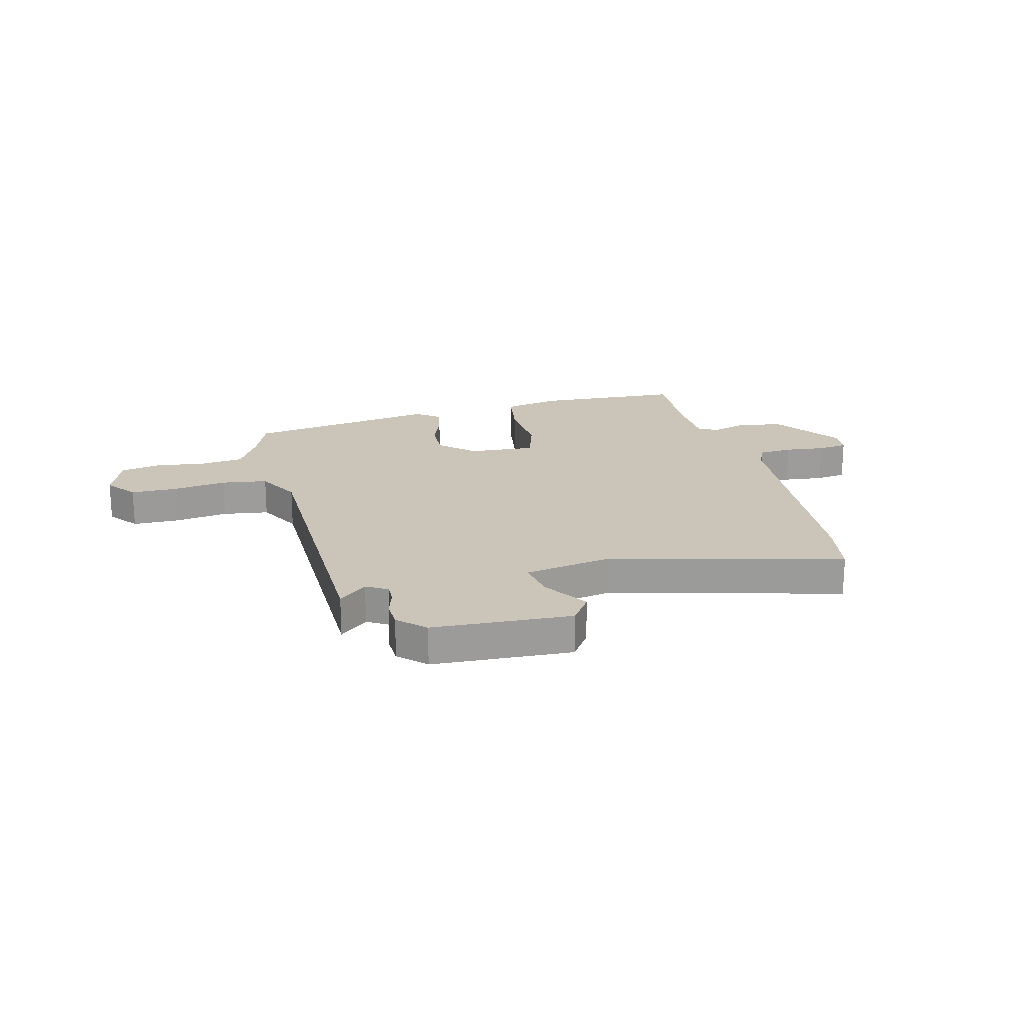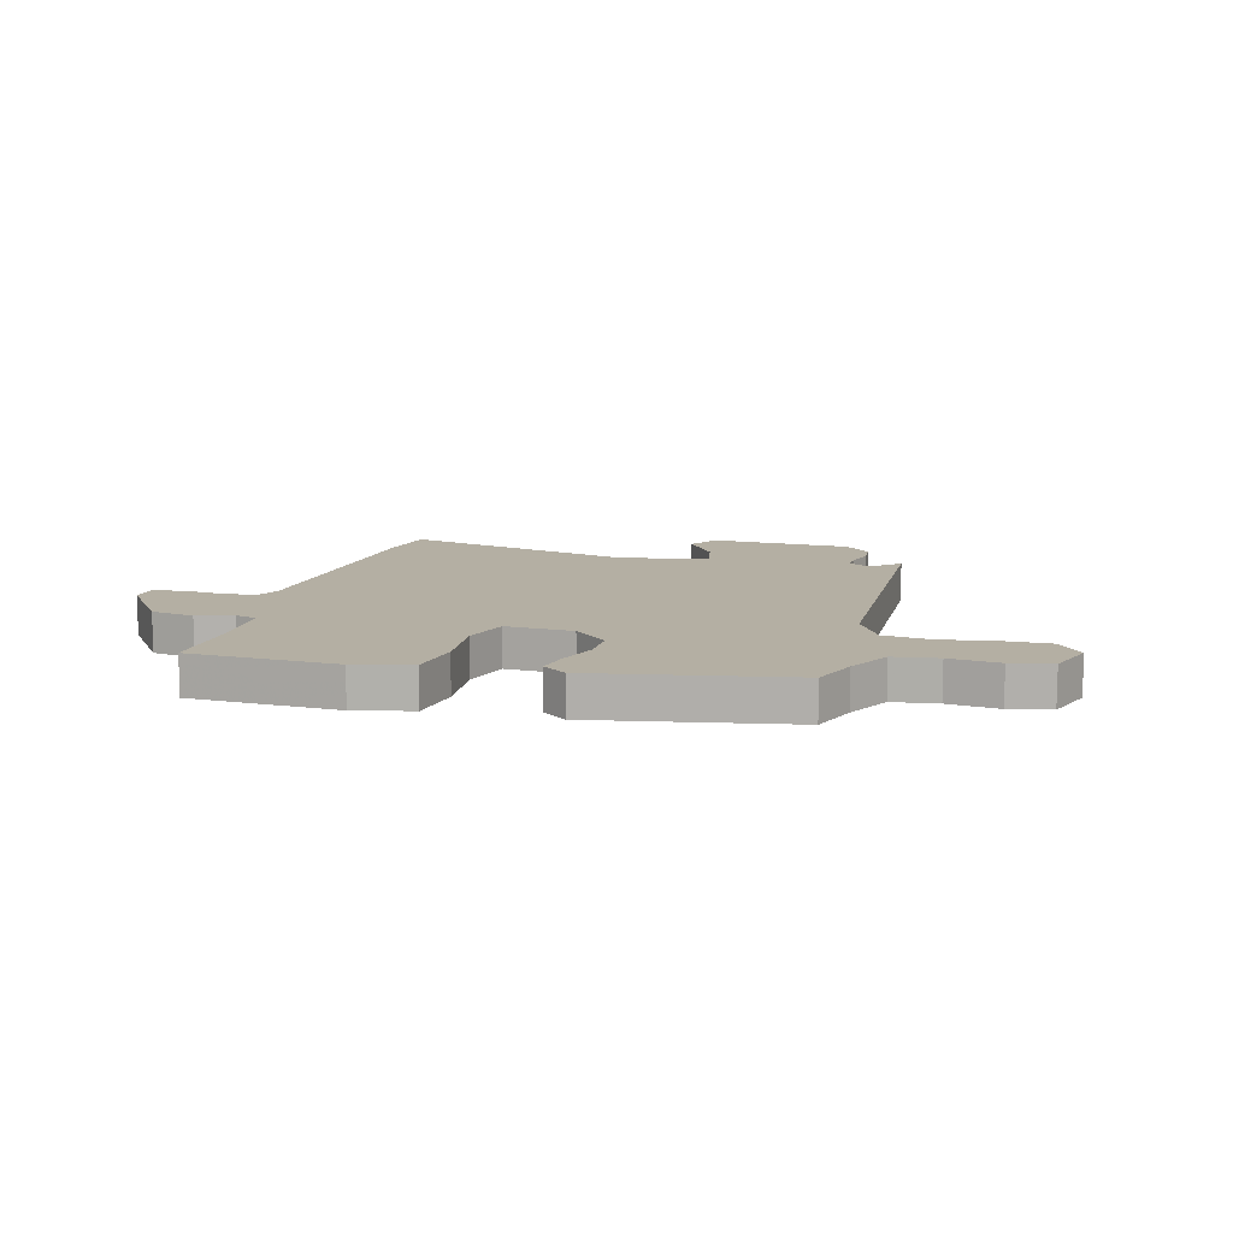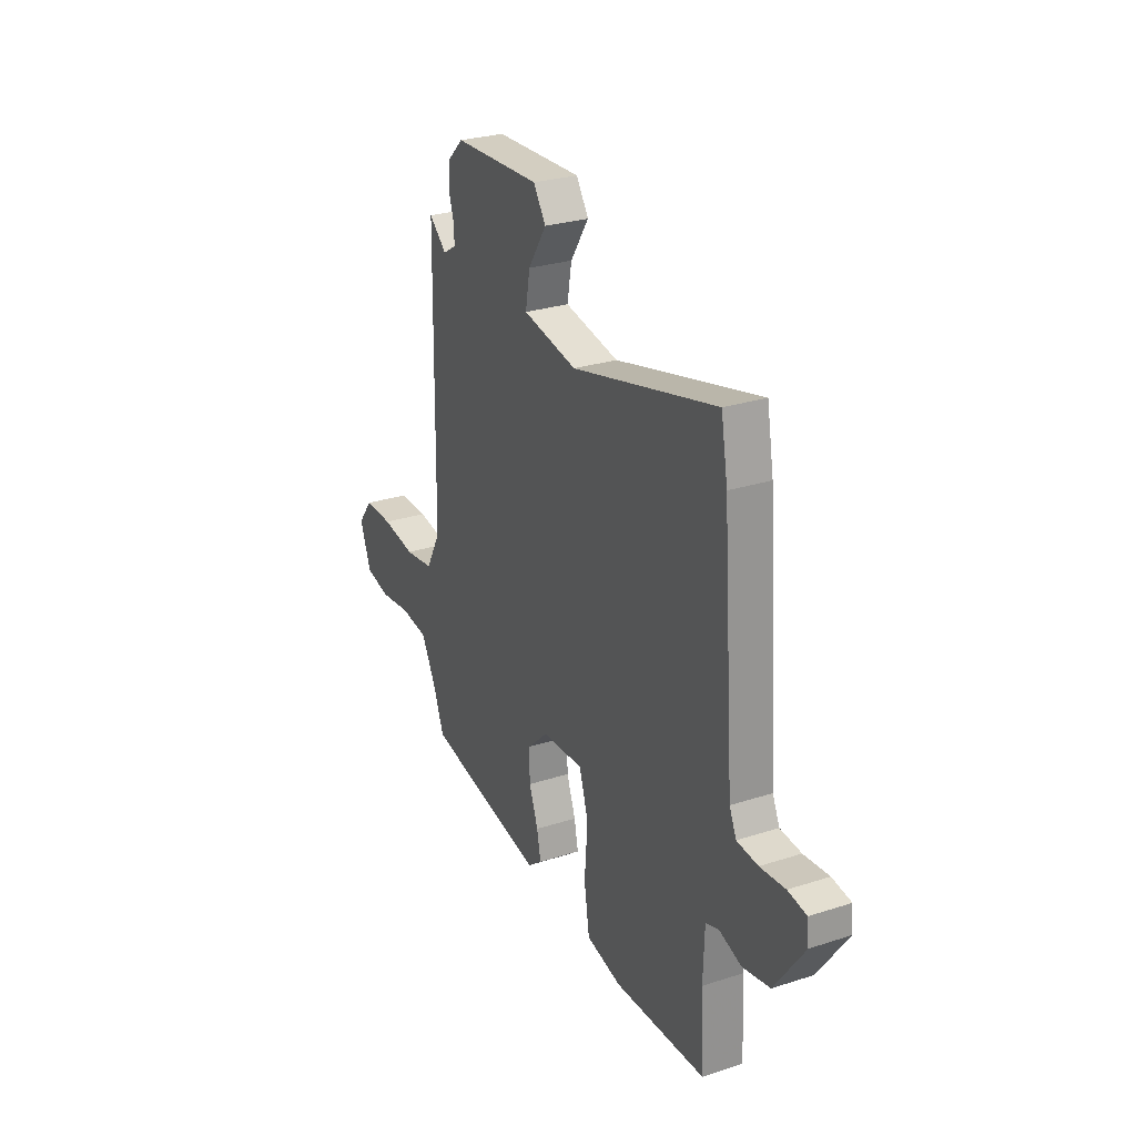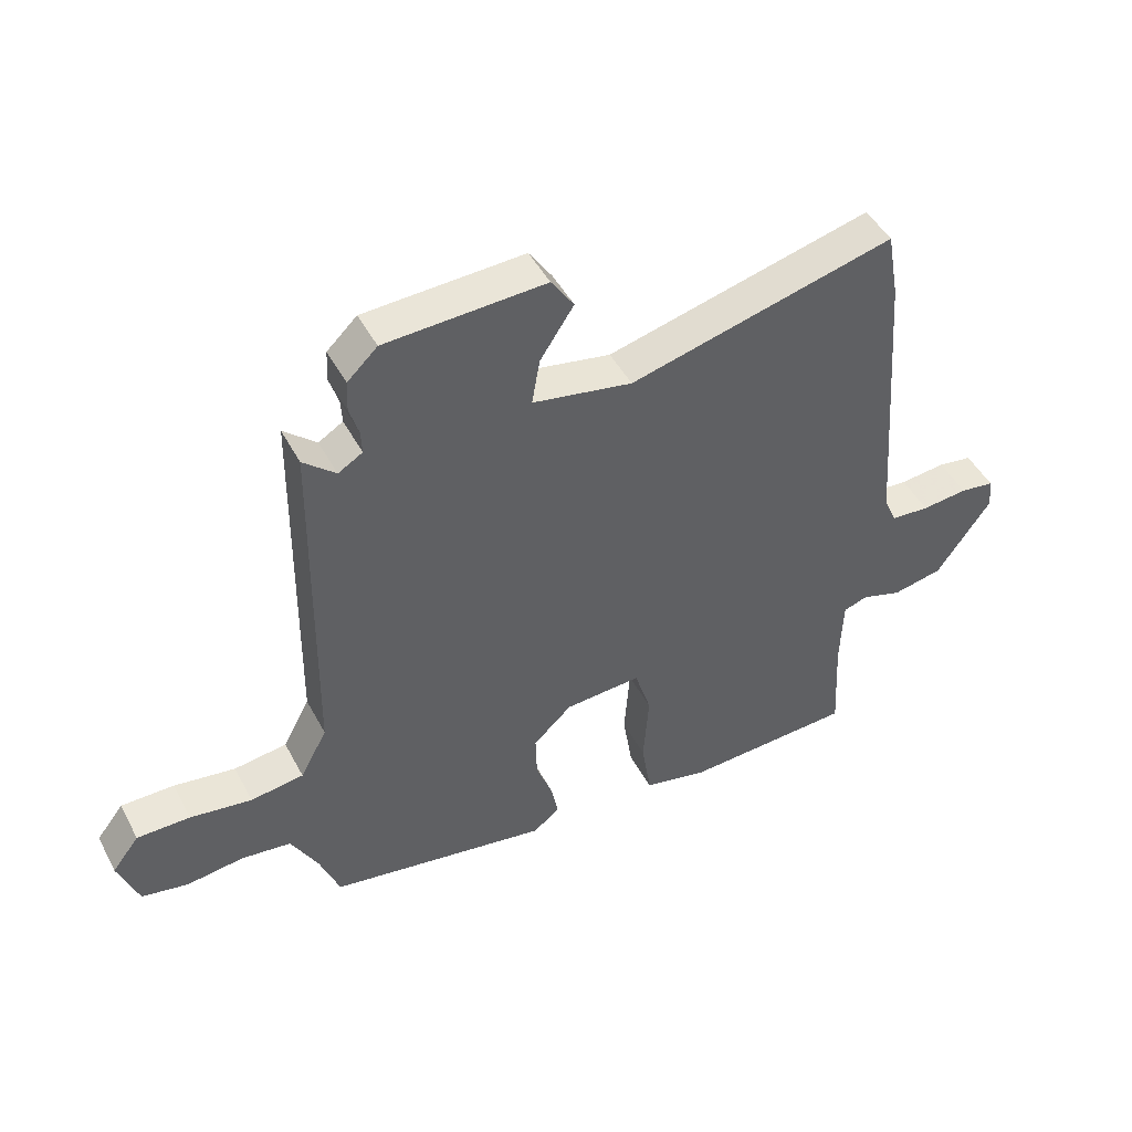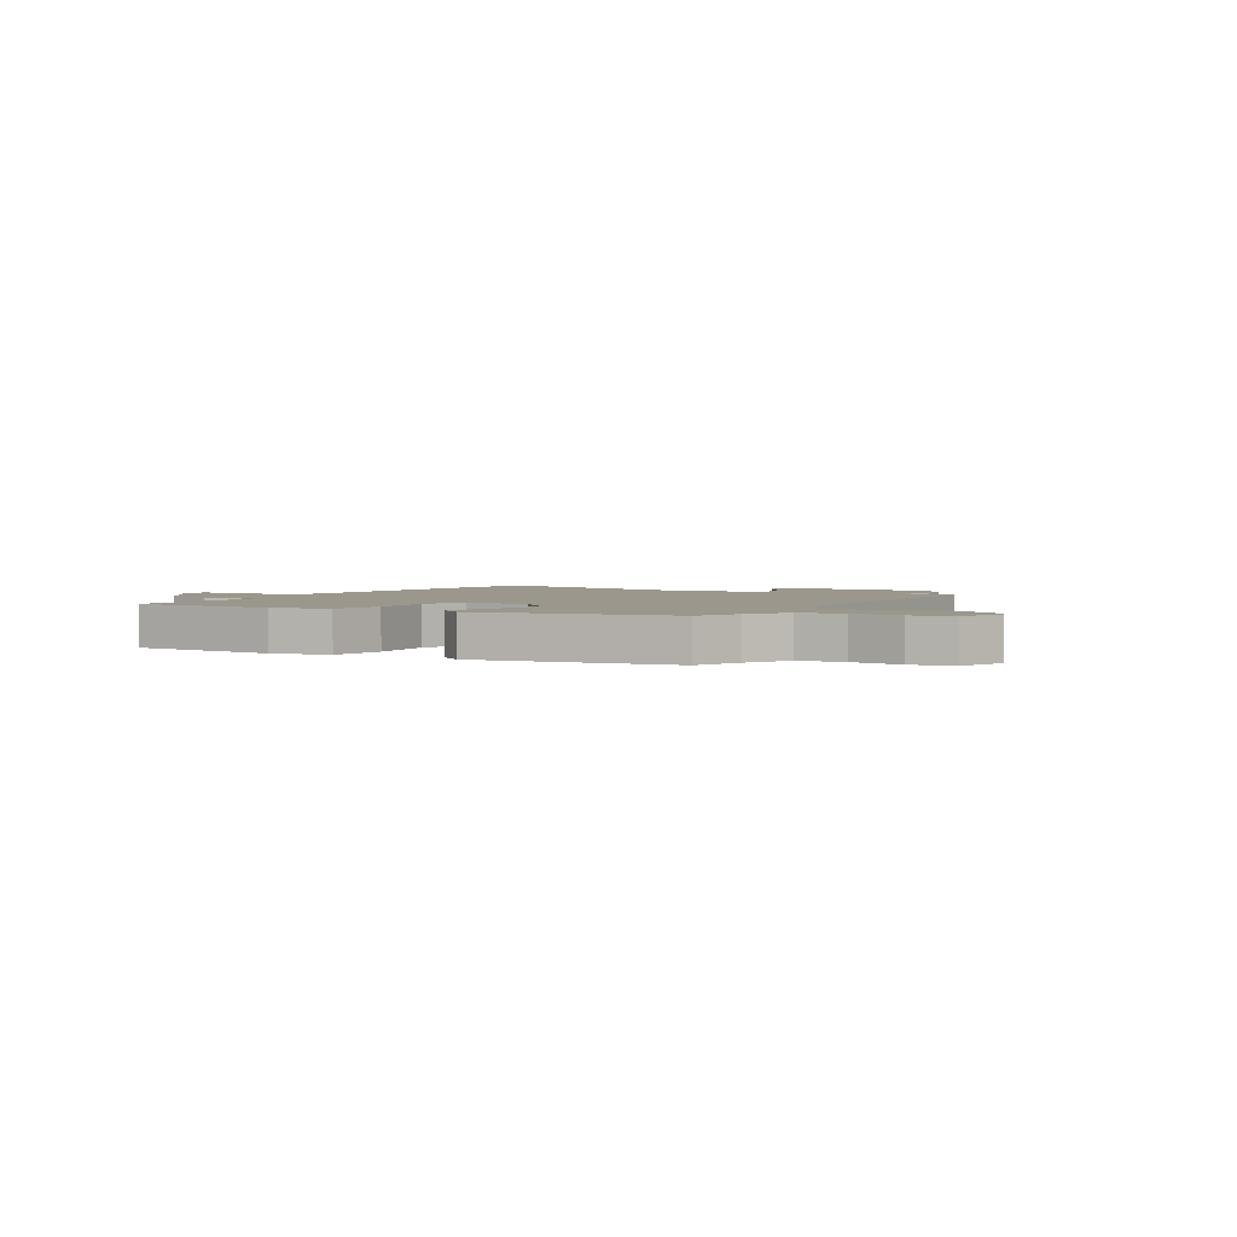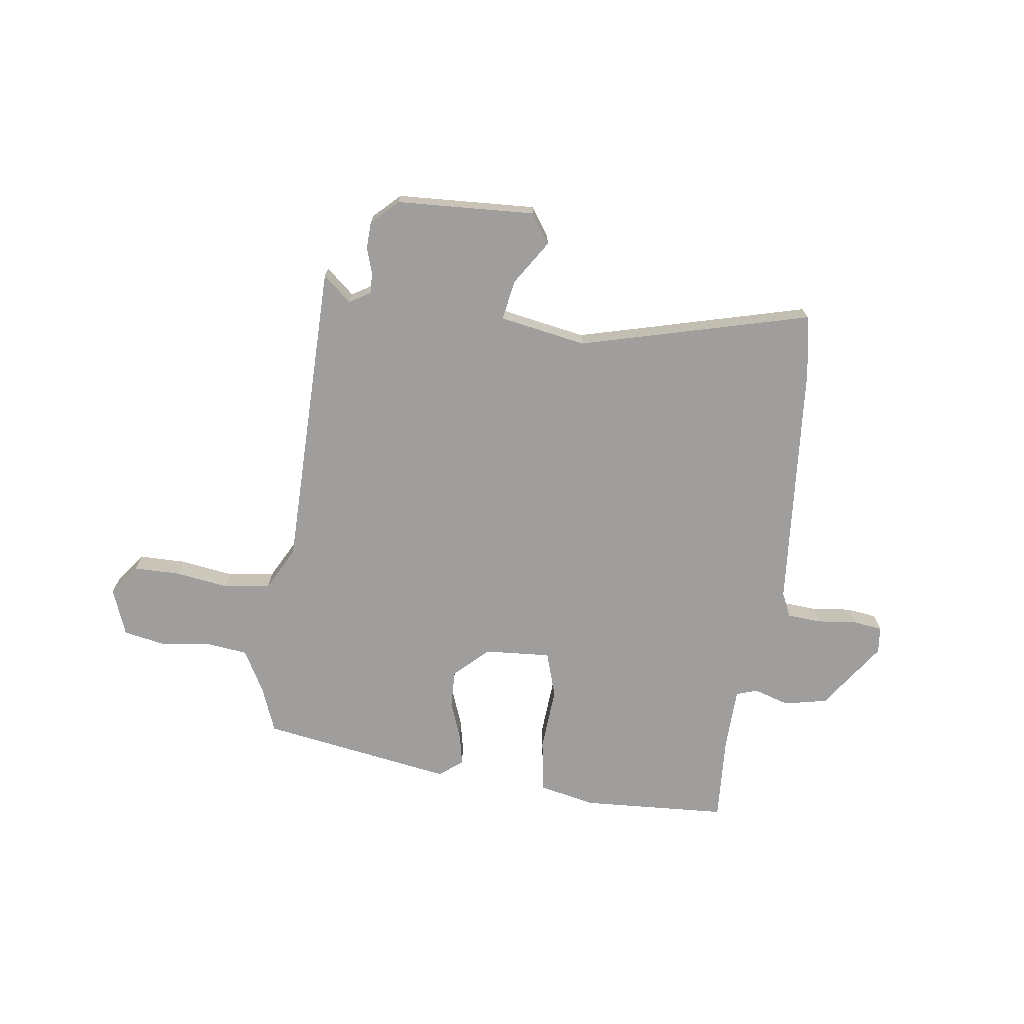
<metadata>
{"format":"obj","ext":"obj","renderer":"f3d","projection":"perspective","resolution":1024,"background":"white","views":[{"elev":20.4,"azim":-14.0,"up":"+Y"},{"elev":11.2,"azim":-165.6,"up":"+Y"},{"elev":27.7,"azim":63.7,"up":"+Z"},{"elev":46.8,"azim":-26.9,"up":"+Z"},{"elev":2.6,"azim":-149.4,"up":"+Y"},{"elev":-70.9,"azim":-7.5,"up":"+Y"}]}
</metadata>
<code>
v -0.472 0.07 0.556
v -0.419 0.07 0.51
v -0.379 0.07 0.534
v -0.381 0.07 0.573
v -0.396 0.07 0.621
v -0.394 0.07 0.672
v -0.345 0.07 0.719
v -0.084 0.07 0.731
v -0.047 0.07 0.676
v -0.102 0.07 0.592
v -0.115 0.07 0.517
v 0.048 0.07 0.487
v 0.482 0.07 0.598
v 0.502 0.07 0.486
v 0.538 0.07 0.013
v 0.559 0.07 -0.033
v 0.622 0.07 -0.038
v 0.697 0.07 -0.03
v 0.753 0.07 -0.038
v 0.758 0.07 -0.088
v 0.669 0.07 -0.215
v 0.587 0.07 -0.232
v 0.521 0.07 -0.211
v 0.481 0.07 -0.224
v 0.477 0.07 -0.341
v 0.486 0.07 -0.505
v 0.211 0.07 -0.519
v 0.105 0.07 -0.496
v 0.089 0.07 -0.395
v 0.098 0.07 -0.274
v 0.071 0.07 -0.188
v -0.054 0.07 -0.196
v -0.117 0.07 -0.255
v -0.115 0.07 -0.327
v -0.088 0.07 -0.4
v -0.076 0.07 -0.459
v -0.12 0.07 -0.493
v -0.482 0.07 -0.432
v -0.515 0.07 -0.346
v -0.559 0.07 -0.265
v -0.641 0.07 -0.255
v -0.734 0.07 -0.267
v -0.81 0.07 -0.252
v -0.843 0.07 -0.163
v -0.799 0.07 -0.106
v -0.712 0.07 -0.106
v -0.611 0.07 -0.121
v -0.524 0.07 -0.109
v -0.48 0.07 -0.027
v -0.472 0 0.556
v -0.419 0 0.51
v -0.379 0 0.534
v -0.381 0 0.573
v -0.396 0 0.621
v -0.394 0 0.672
v -0.345 0 0.719
v -0.084 0 0.731
v -0.047 0 0.676
v -0.102 0 0.592
v -0.115 0 0.517
v 0.048 0 0.487
v 0.482 0 0.598
v 0.502 0 0.486
v 0.538 0 0.013
v 0.559 0 -0.033
v 0.622 0 -0.038
v 0.697 0 -0.03
v 0.753 0 -0.038
v 0.758 0 -0.088
v 0.669 0 -0.215
v 0.587 0 -0.232
v 0.521 0 -0.211
v 0.481 0 -0.224
v 0.477 0 -0.341
v 0.486 0 -0.505
v 0.211 0 -0.519
v 0.105 0 -0.496
v 0.089 0 -0.395
v 0.098 0 -0.274
v 0.071 0 -0.188
v -0.054 0 -0.196
v -0.117 0 -0.255
v -0.115 0 -0.327
v -0.088 0 -0.4
v -0.076 0 -0.459
v -0.12 0 -0.493
v -0.482 0 -0.432
v -0.515 0 -0.346
v -0.559 0 -0.265
v -0.641 0 -0.255
v -0.734 0 -0.267
v -0.81 0 -0.252
v -0.843 0 -0.163
v -0.799 0 -0.106
v -0.712 0 -0.106
v -0.611 0 -0.121
v -0.524 0 -0.109
v -0.48 0 -0.027
f 45 46 47
f 44 45 47
f 43 44 47
f 42 43 47
f 41 42 47
f 40 41 47 48
f 39 40 48 49
f 38 39 49
f 37 38 49
f 36 37 49
f 35 36 49
f 34 35 49
f 28 29 30
f 27 28 30
f 26 27 30
f 25 26 30
f 24 25 30 31
f 23 24 31
f 21 22 23
f 20 21 23
f 19 20 23
f 18 19 23
f 17 18 23
f 16 17 23 31
f 15 16 31 32
f 14 15 32
f 13 14 32
f 12 13 32
f 8 9 10
f 7 8 10
f 6 7 10
f 5 6 10
f 4 5 10
f 3 4 10 11
f 12 32 33
f 11 12 33
f 3 11 33
f 2 3 33
f 33 34 49
f 2 33 49
f 1 2 49
f 96 95 94
f 96 94 93
f 96 93 92
f 96 92 91
f 96 91 90
f 97 96 90 89
f 98 97 89 88
f 98 88 87
f 98 87 86
f 98 86 85
f 98 85 84
f 98 84 83
f 79 78 77
f 79 77 76
f 79 76 75
f 79 75 74
f 80 79 74 73
f 80 73 72
f 72 71 70
f 72 70 69
f 72 69 68
f 72 68 67
f 72 67 66
f 80 72 66 65
f 81 80 65 64
f 81 64 63
f 81 63 62
f 81 62 61
f 59 58 57
f 59 57 56
f 59 56 55
f 59 55 54
f 59 54 53
f 60 59 53 52
f 82 81 61
f 82 61 60
f 82 60 52
f 82 52 51
f 98 83 82
f 98 82 51
f 98 51 50
f 1 50 51 2
f 2 51 52 3
f 3 52 53 4
f 4 53 54 5
f 5 54 55 6
f 6 55 56 7
f 7 56 57 8
f 8 57 58 9
f 9 58 59 10
f 10 59 60 11
f 11 60 61 12
f 12 61 62 13
f 13 62 63 14
f 14 63 64 15
f 15 64 65 16
f 16 65 66 17
f 17 66 67 18
f 18 67 68 19
f 19 68 69 20
f 20 69 70 21
f 21 70 71 22
f 22 71 72 23
f 23 72 73 24
f 24 73 74 25
f 25 74 75 26
f 26 75 76 27
f 27 76 77 28
f 28 77 78 29
f 29 78 79 30
f 30 79 80 31
f 31 80 81 32
f 32 81 82 33
f 33 82 83 34
f 34 83 84 35
f 35 84 85 36
f 36 85 86 37
f 37 86 87 38
f 38 87 88 39
f 39 88 89 40
f 40 89 90 41
f 41 90 91 42
f 42 91 92 43
f 43 92 93 44
f 44 93 94 45
f 45 94 95 46
f 46 95 96 47
f 47 96 97 48
f 48 97 98 49
f 49 98 50 1

</code>
